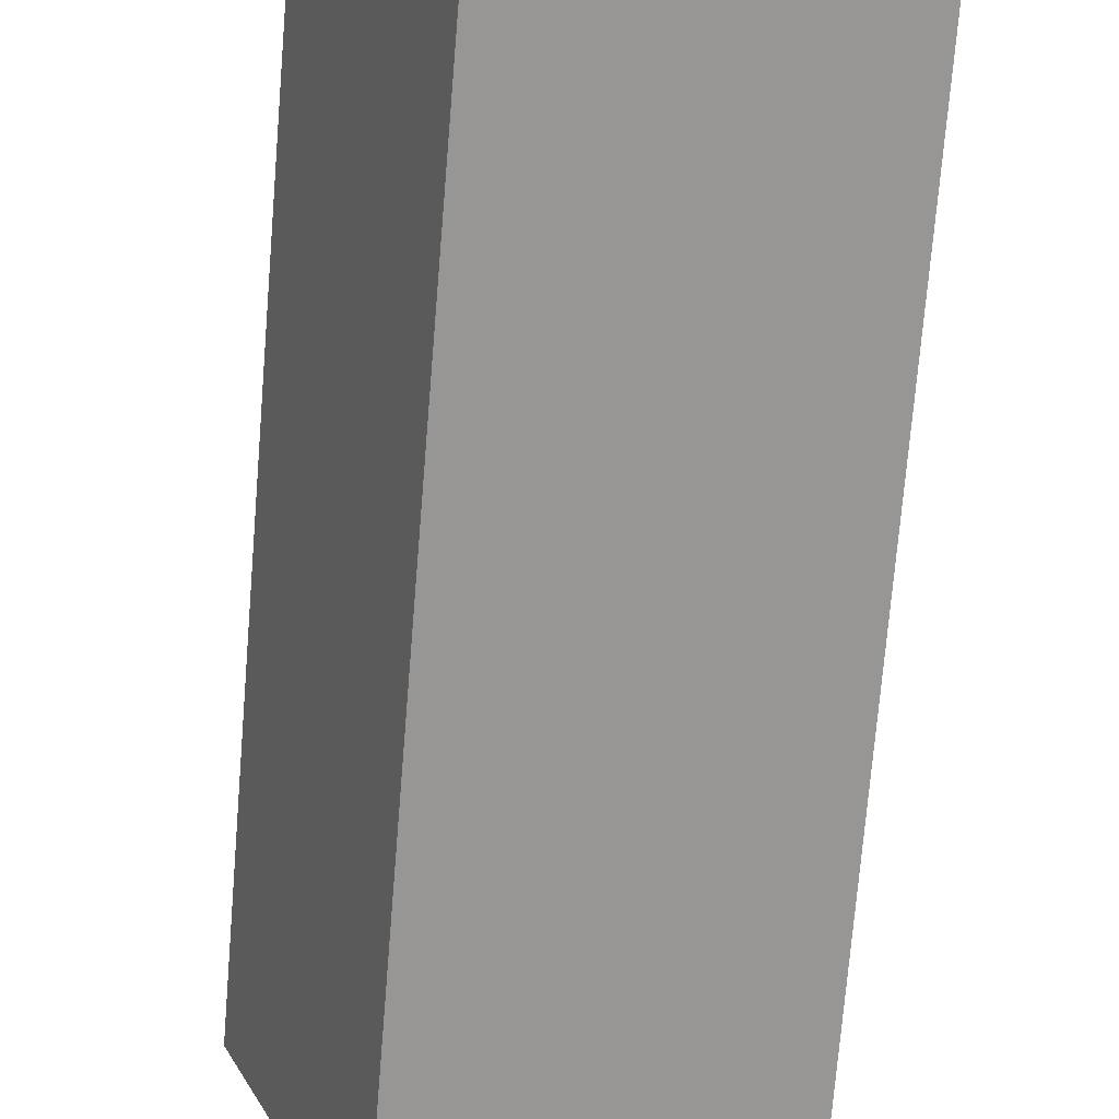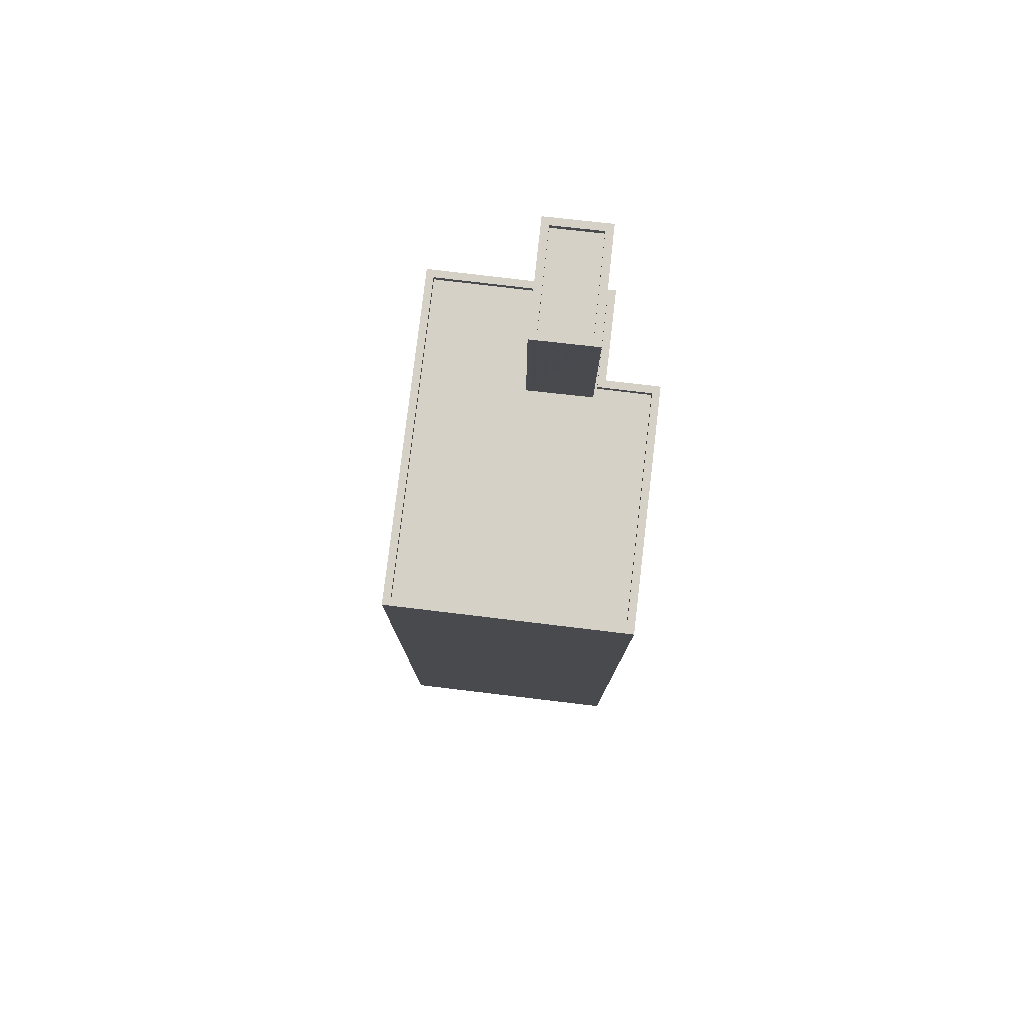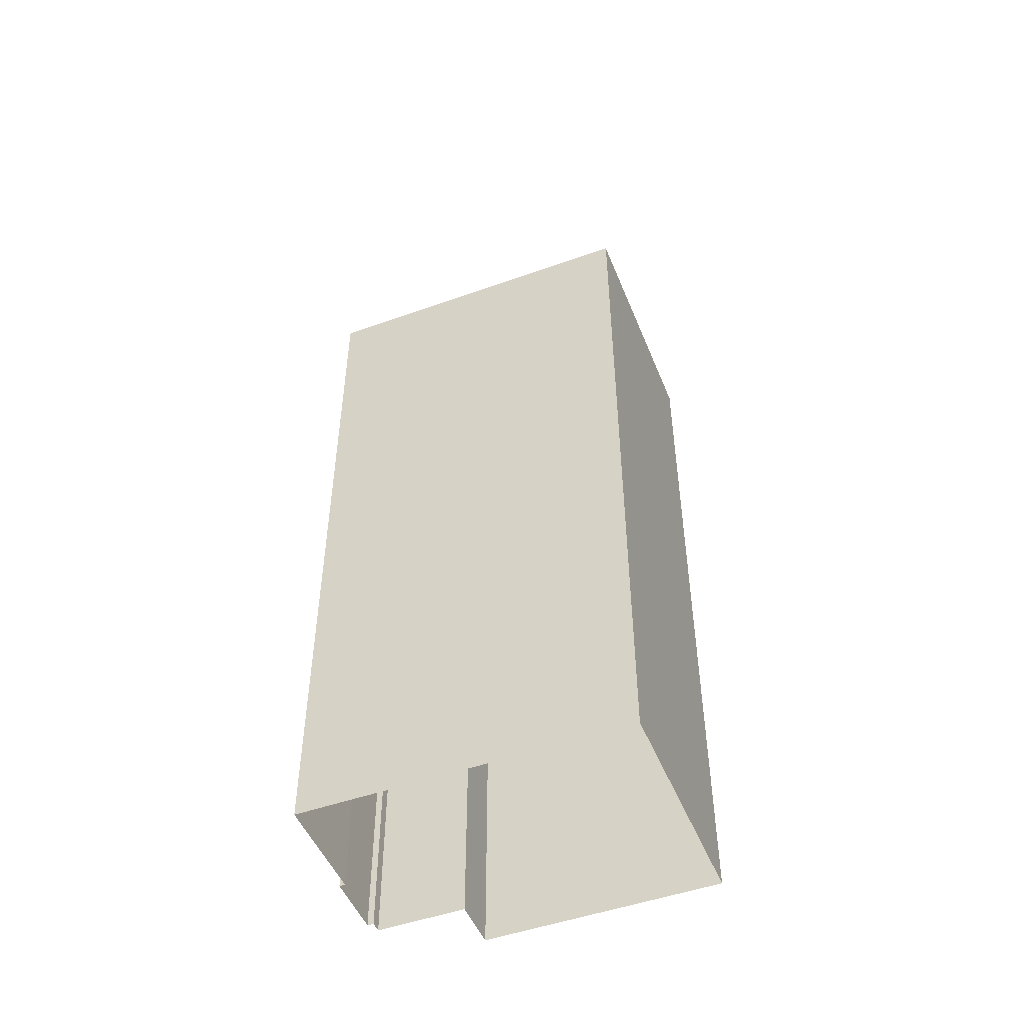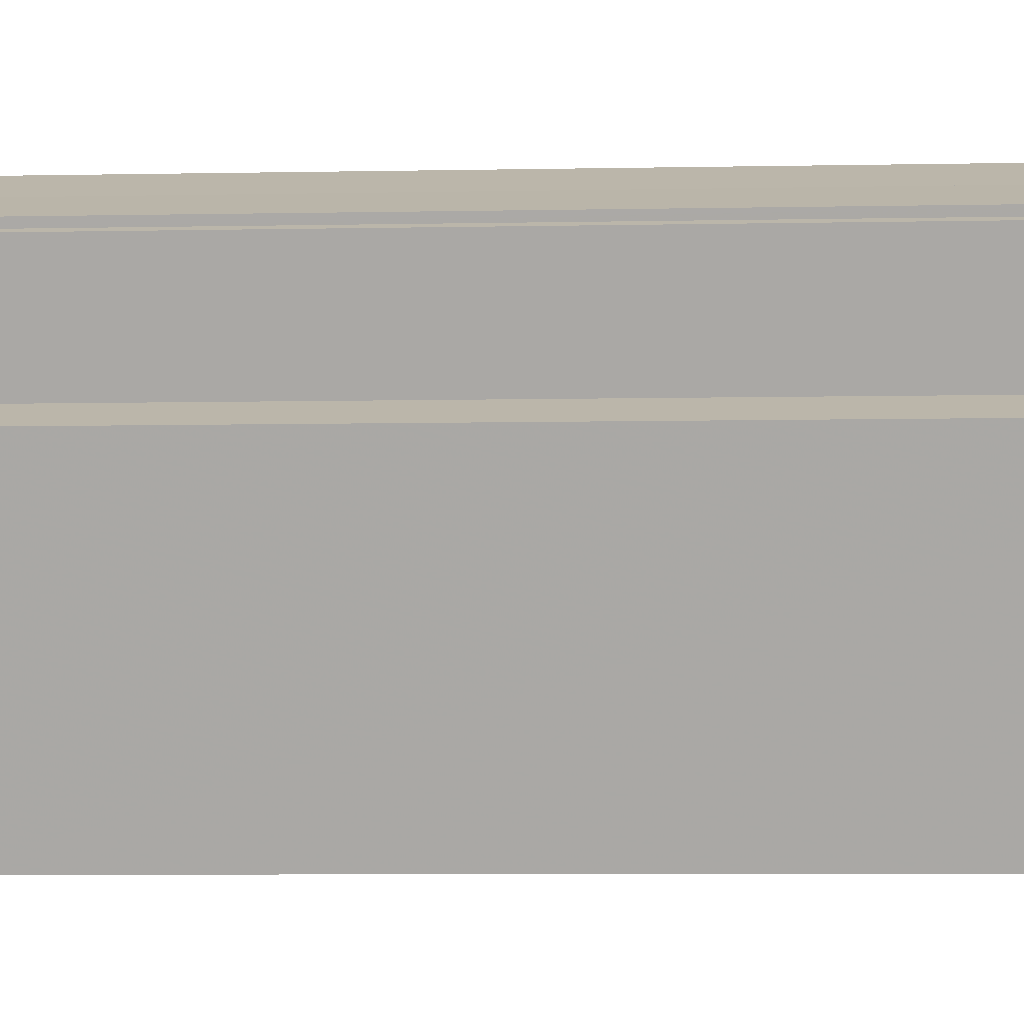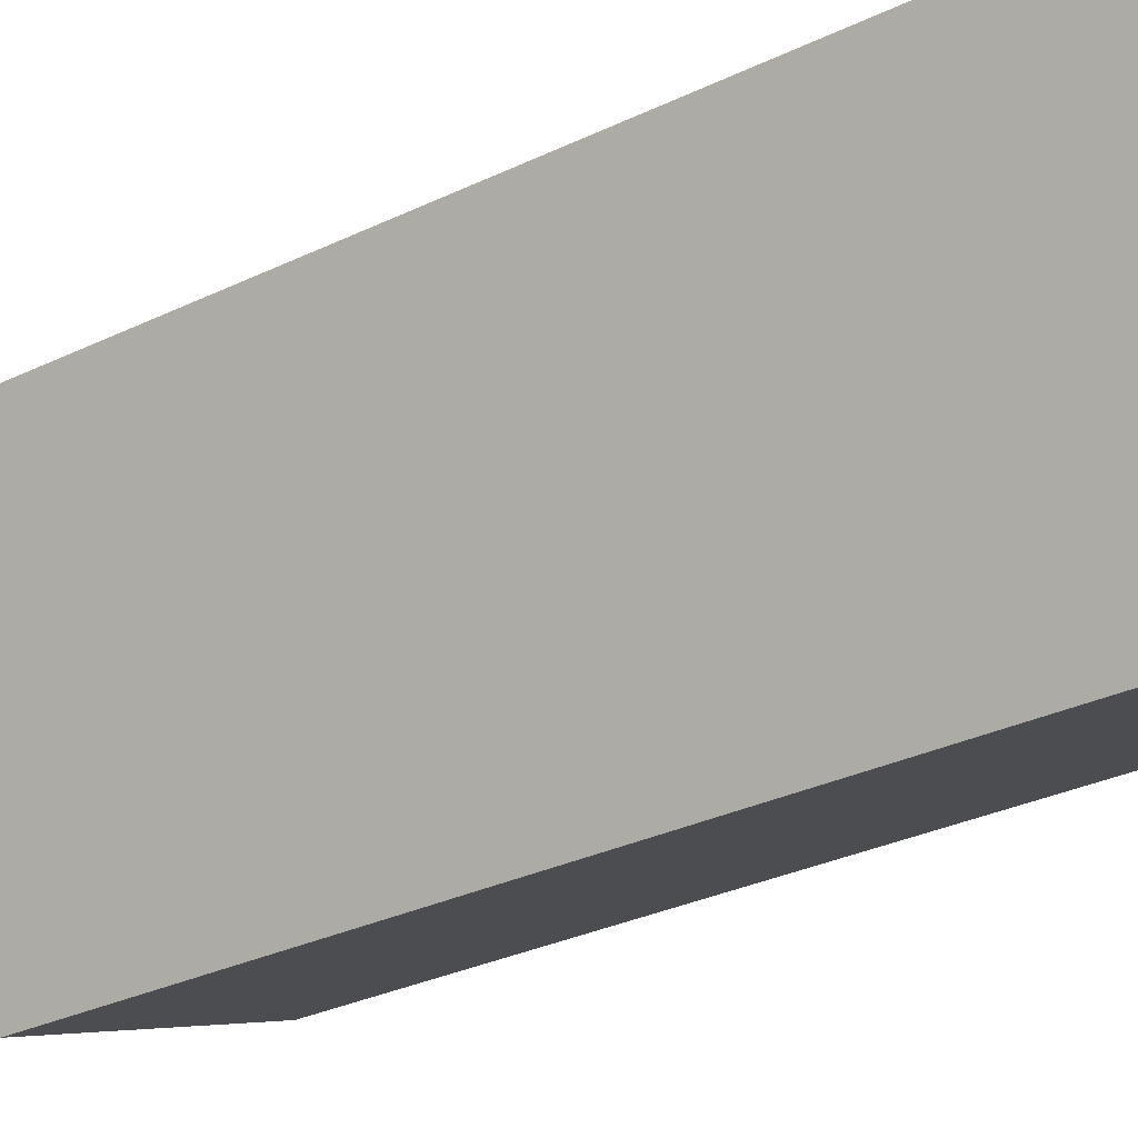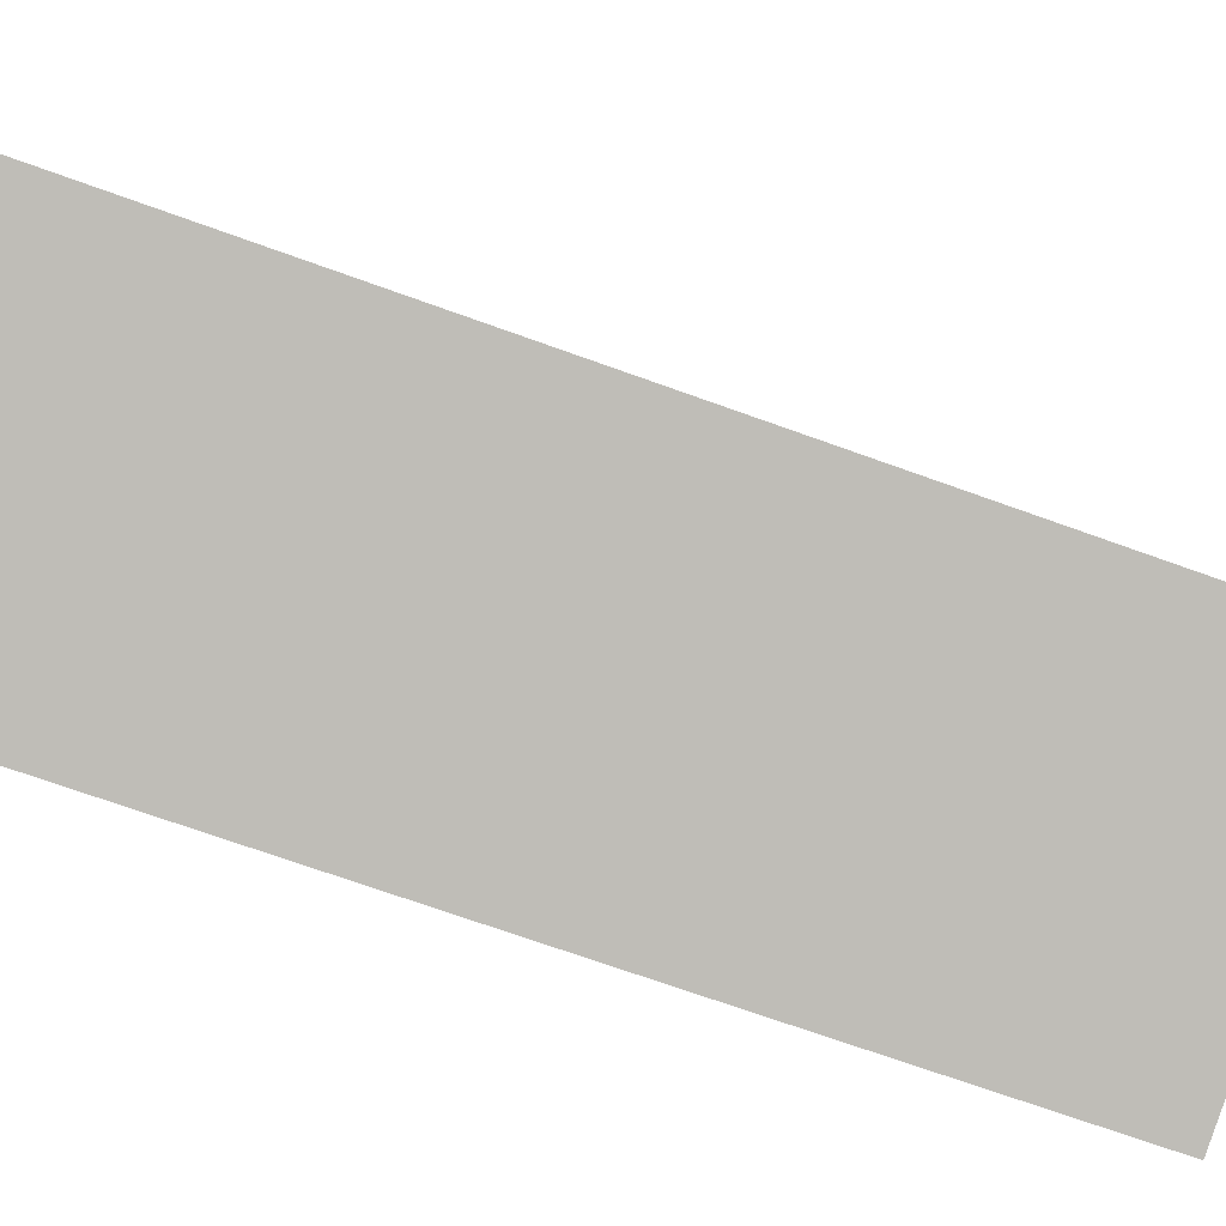
<metadata>
{"format":"obj","ext":"obj","renderer":"f3d","projection":"perspective","resolution":1024,"background":"white","views":[{"elev":-70.0,"azim":175.4,"up":"+Y"},{"elev":78.9,"azim":-13.8,"up":"+Z"},{"elev":-49.4,"azim":-89.0,"up":"+Z"},{"elev":-6.3,"azim":93.6,"up":"+Y"},{"elev":-28.7,"azim":126.4,"up":"+Y"},{"elev":-65.4,"azim":-110.5,"up":"+Y"}]}
</metadata>
<code>
v -7764 -3.701e+04 42.68
v -7766 -3.701e+04 42.43
v -7764 -3.701e+04 42.43
v -7766 -3.701e+04 42.68
v -7765 -3.702e+04 42.68
v -7765 -3.702e+04 42.43
v -7767 -3.701e+04 42.43
v -7767 -3.701e+04 42.68
v -7764 -3.701e+04 36.12
v -7765 -3.702e+04 42.68
v -7765 -3.702e+04 35.87
v -7764 -3.701e+04 42.68
v -7764 -3.701e+04 36.12
v -7764 -3.701e+04 5.972
v -7764 -3.701e+04 35.87
v -7764 -3.701e+04 5.972
v -7766 -3.701e+04 5.973
v -7766 -3.701e+04 42.68
v -7766 -3.701e+04 35.87
v -7768 -3.701e+04 35.87
v -7766 -3.701e+04 36.12
v -7766 -3.701e+04 5.973
v -7766 -3.701e+04 36.12
v -7768 -3.701e+04 42.68
v -7770 -3.701e+04 5.975
v -7770 -3.701e+04 36.13
v -7765 -3.702e+04 36.12
v -7765 -3.702e+04 5.971
v -7763 -3.701e+04 5.972
v -7763 -3.701e+04 36.12
v -7763 -3.702e+04 36.12
v -7763 -3.702e+04 5.97
v -7766 -3.703e+04 36.12
v -7766 -3.703e+04 5.97
v -7775 -3.702e+04 5.975
v -7775 -3.702e+04 36.13
v -7770 -3.701e+04 36.13
v -7770 -3.701e+04 35.88
v -7764 -3.701e+04 35.87
v -7764 -3.701e+04 36.12
v -7765 -3.702e+04 35.87
v -7765 -3.702e+04 36.12
v -7763 -3.702e+04 36.12
v -7763 -3.702e+04 35.87
v -7766 -3.702e+04 36.12
v -7766 -3.702e+04 35.87
v -7775 -3.702e+04 35.88
v -7775 -3.702e+04 36.13
f 35 25 28
f 34 35 28
f 34 28 32
f 22 17 14
f 25 22 28
f 29 28 16
f 16 22 14
f 28 22 16
f 1 2 3
f 1 4 2
f 5 3 6
f 5 1 3
f 5 6 7
f 8 5 7
f 8 7 2
f 4 8 2
f 9 10 11
f 10 9 12
f 12 13 14
f 11 15 9
f 14 13 16
f 9 13 12
f 12 14 17
f 18 12 17
f 19 20 21
f 22 23 17
f 20 24 21
f 17 23 18
f 21 24 18
f 23 21 18
f 20 11 10
f 24 20 10
f 23 25 26
f 23 22 25
f 27 28 29
f 30 27 29
f 31 32 28
f 27 31 28
f 33 34 32
f 31 33 32
f 33 35 34
f 33 36 35
f 36 25 35
f 36 26 25
f 16 30 29
f 16 13 30
f 21 37 38
f 19 21 38
f 15 39 40
f 9 15 40
f 40 39 41
f 42 40 41
f 43 41 44
f 43 42 41
f 45 44 46
f 45 43 44
f 45 46 47
f 48 45 47
f 48 47 38
f 37 48 38
f 2 6 3
f 2 7 6
f 24 10 8
f 12 18 1
f 10 12 1
f 1 18 4
f 8 10 5
f 1 5 10
f 8 18 24
f 8 4 18
f 38 20 19
f 41 39 15
f 47 20 38
f 46 11 20
f 15 11 41
f 46 20 47
f 11 44 41
f 11 46 44
f 30 13 40
f 30 40 27
f 43 31 27
f 33 31 43
f 37 23 26
f 48 26 36
f 33 48 36
f 37 21 23
f 40 13 9
f 40 42 27
f 48 37 26
f 33 45 48
f 42 43 27
f 33 43 45

</code>
